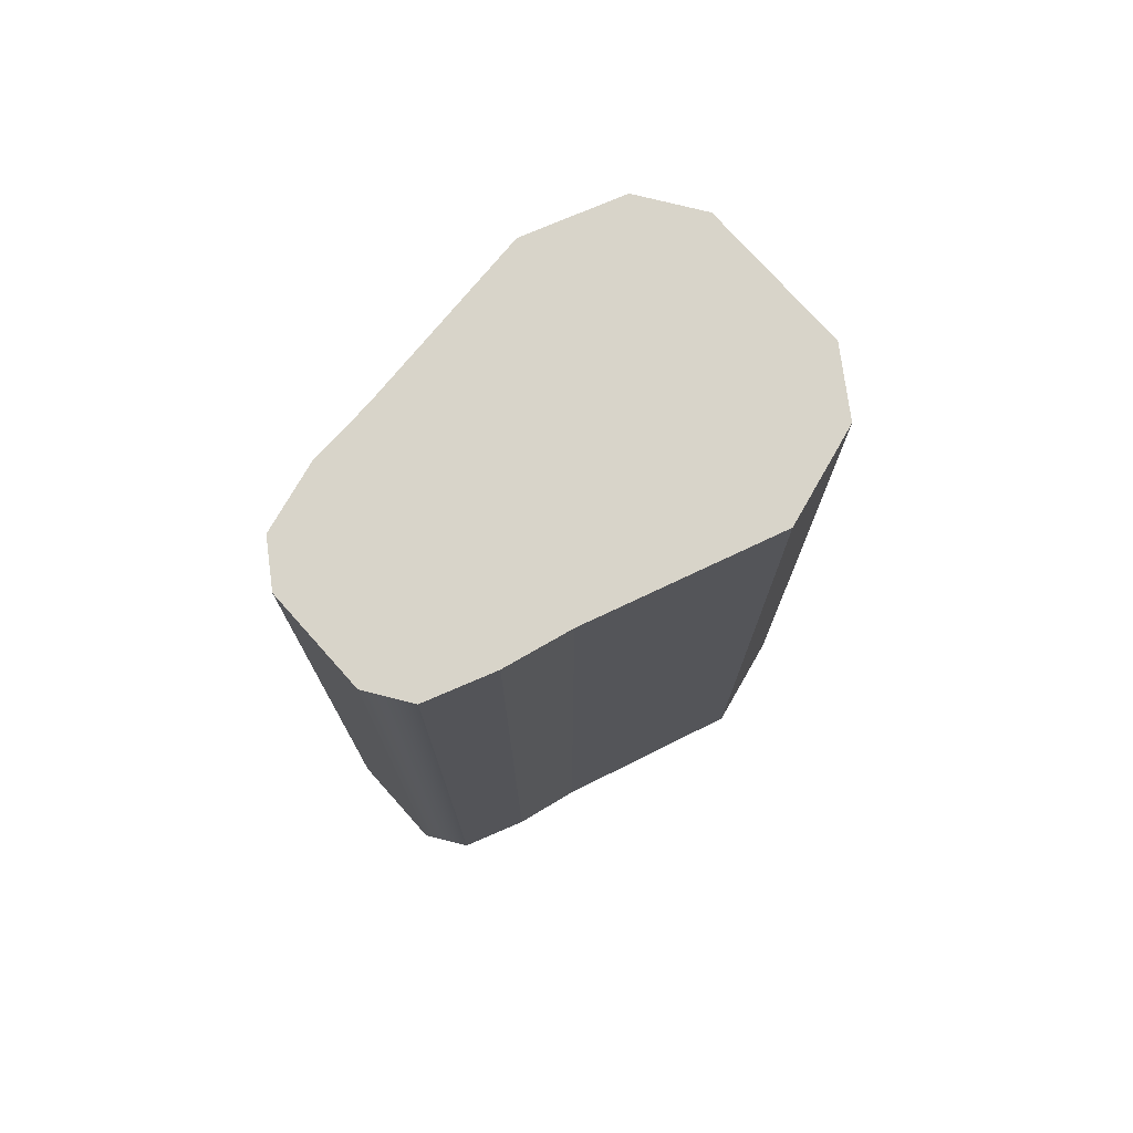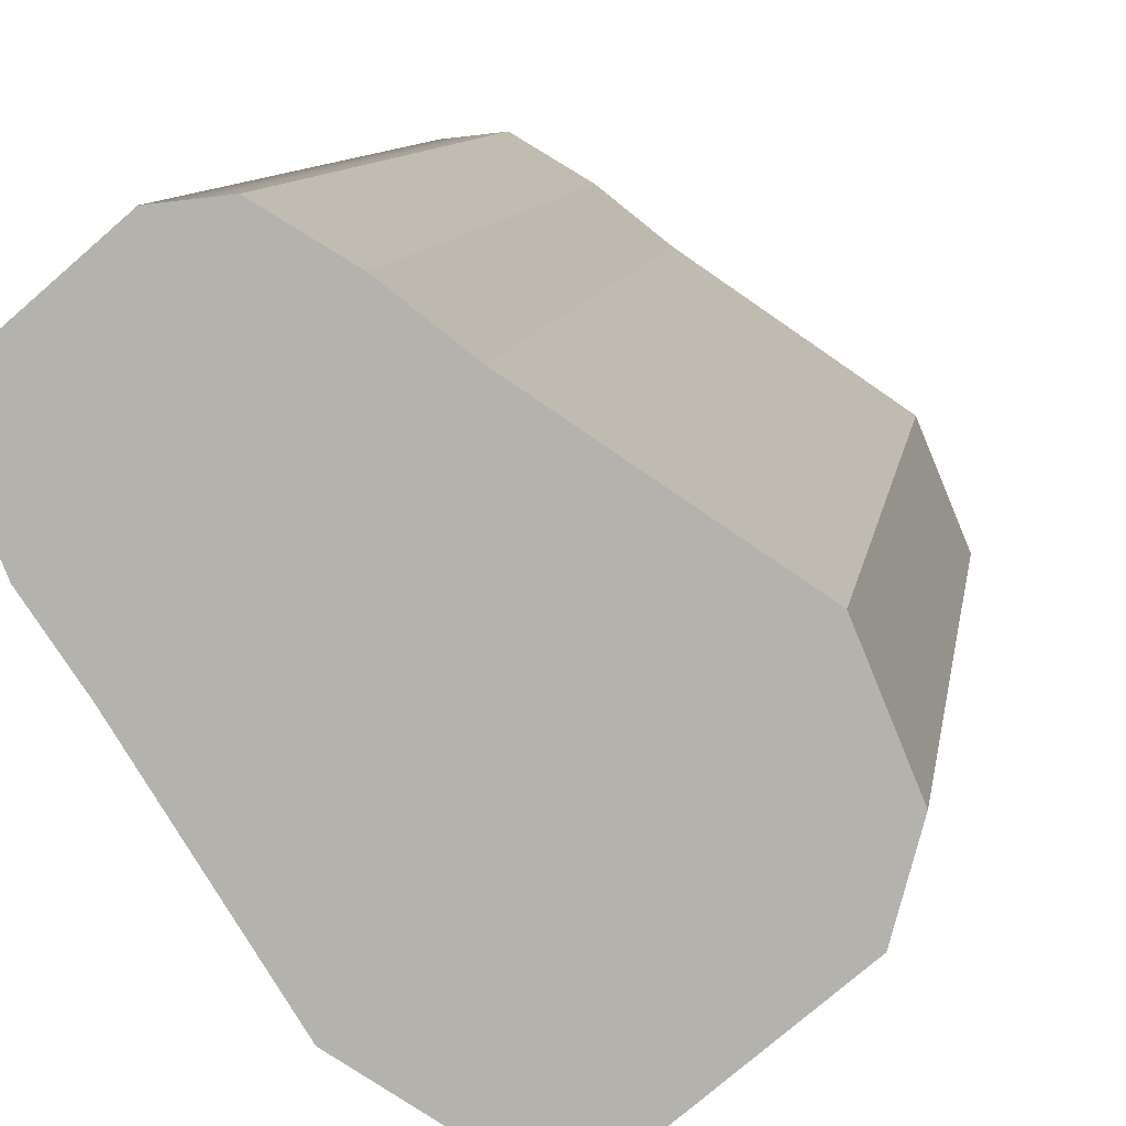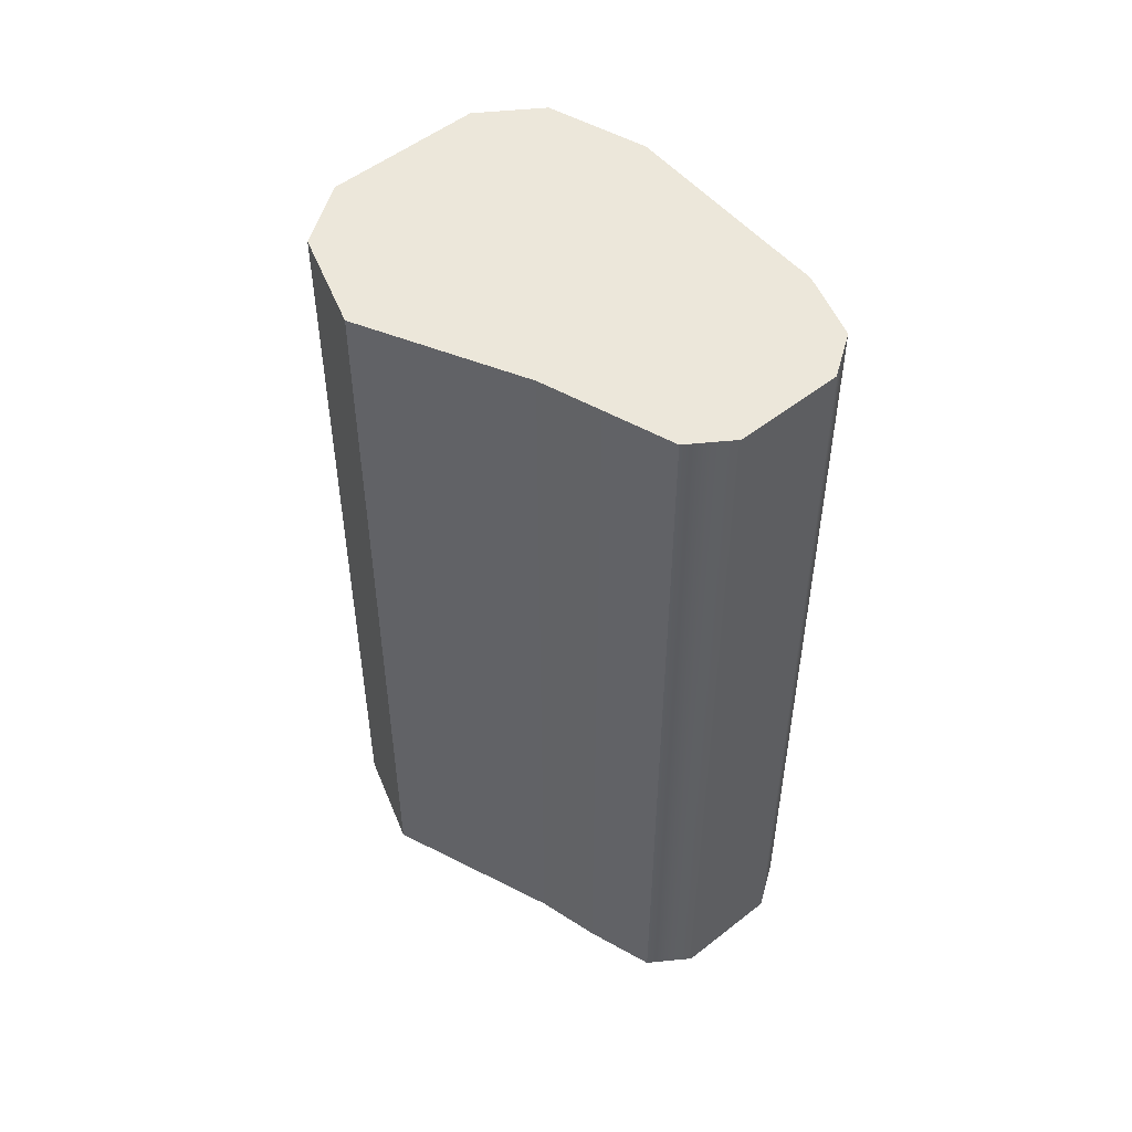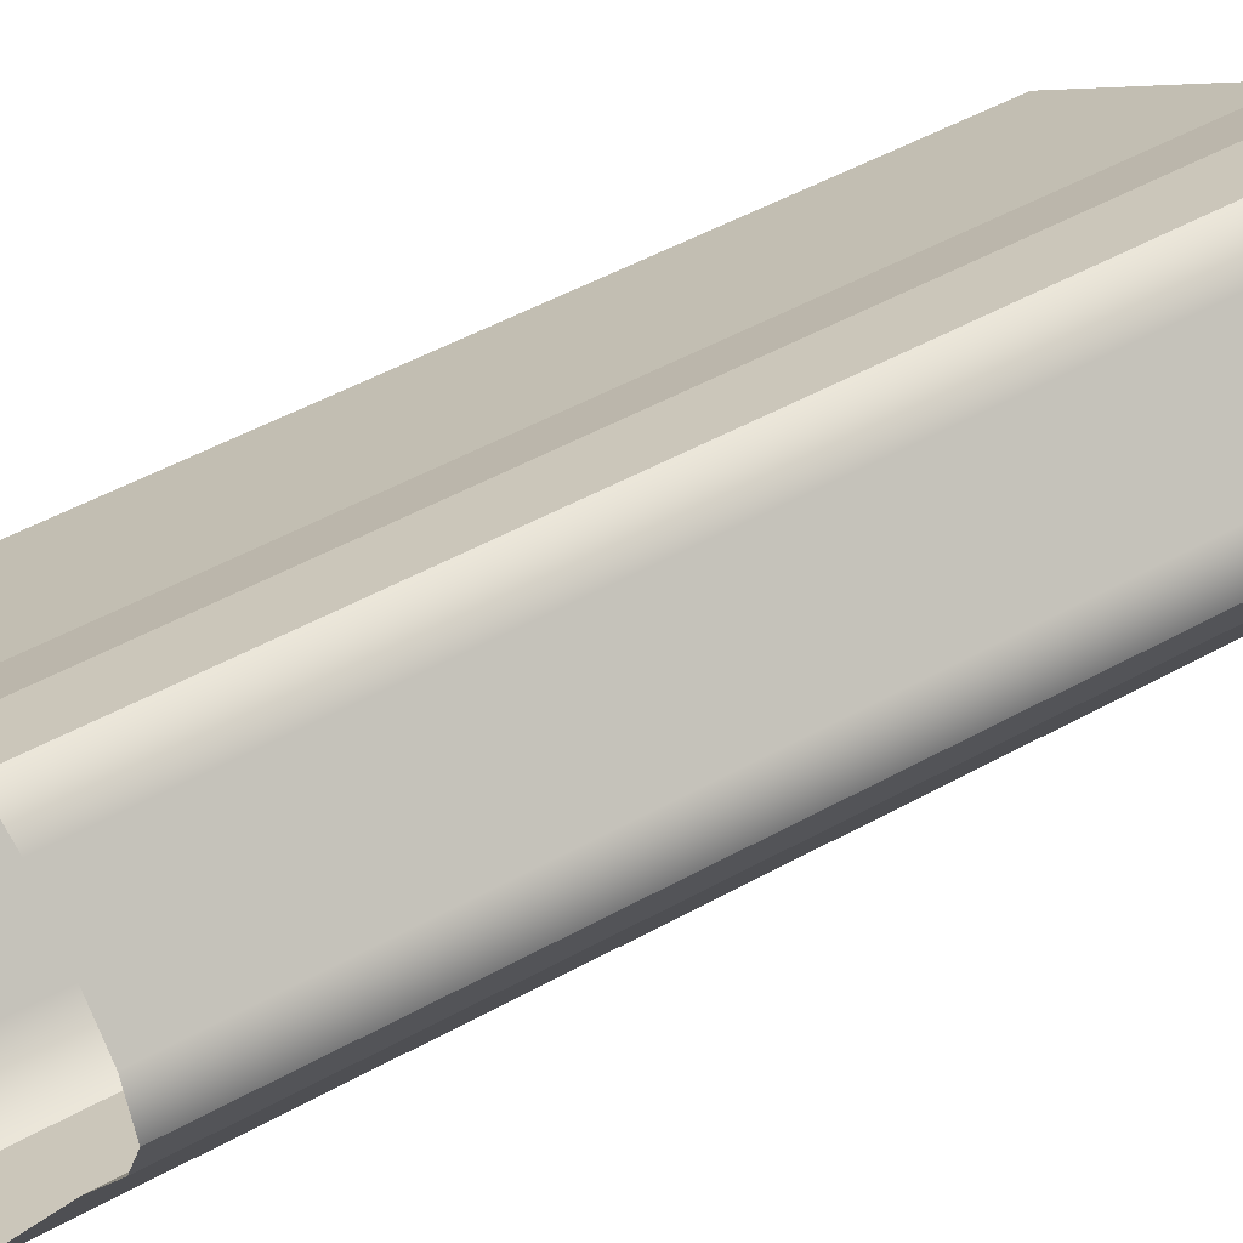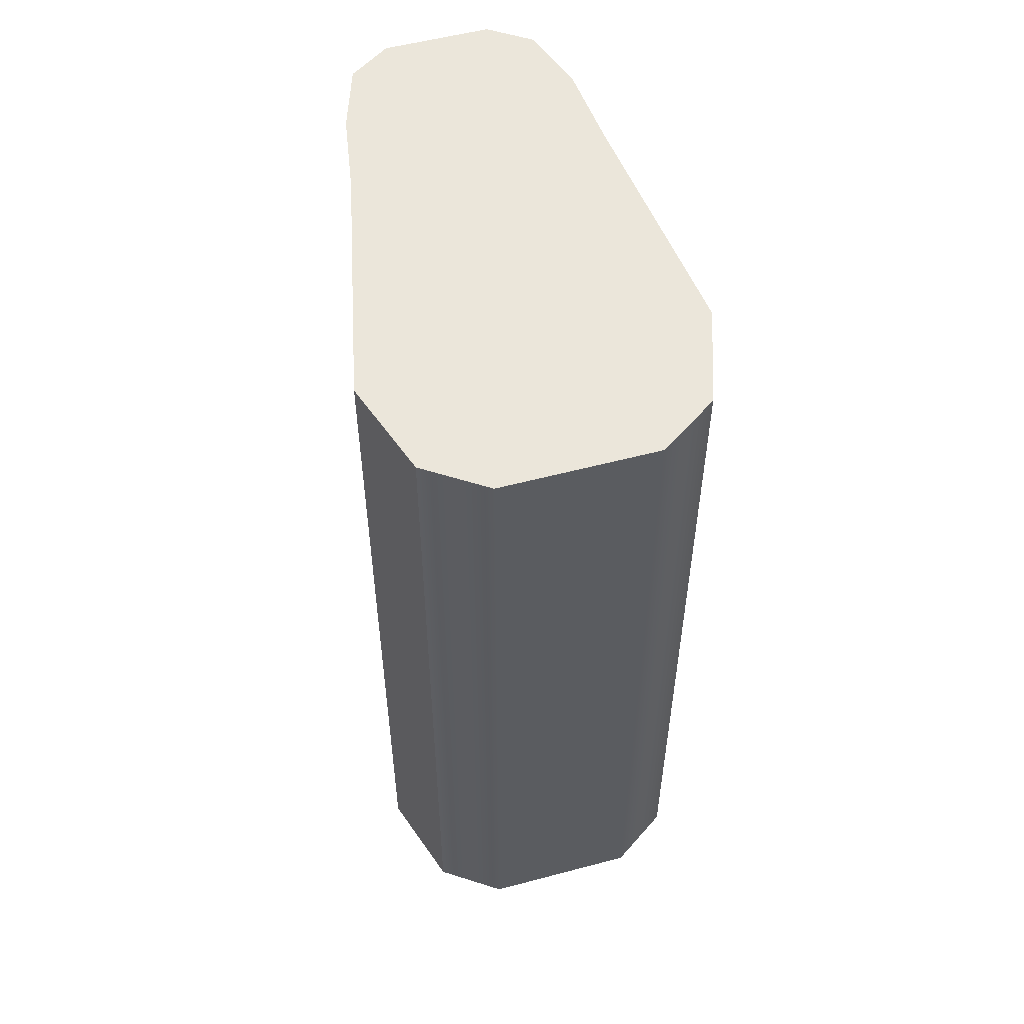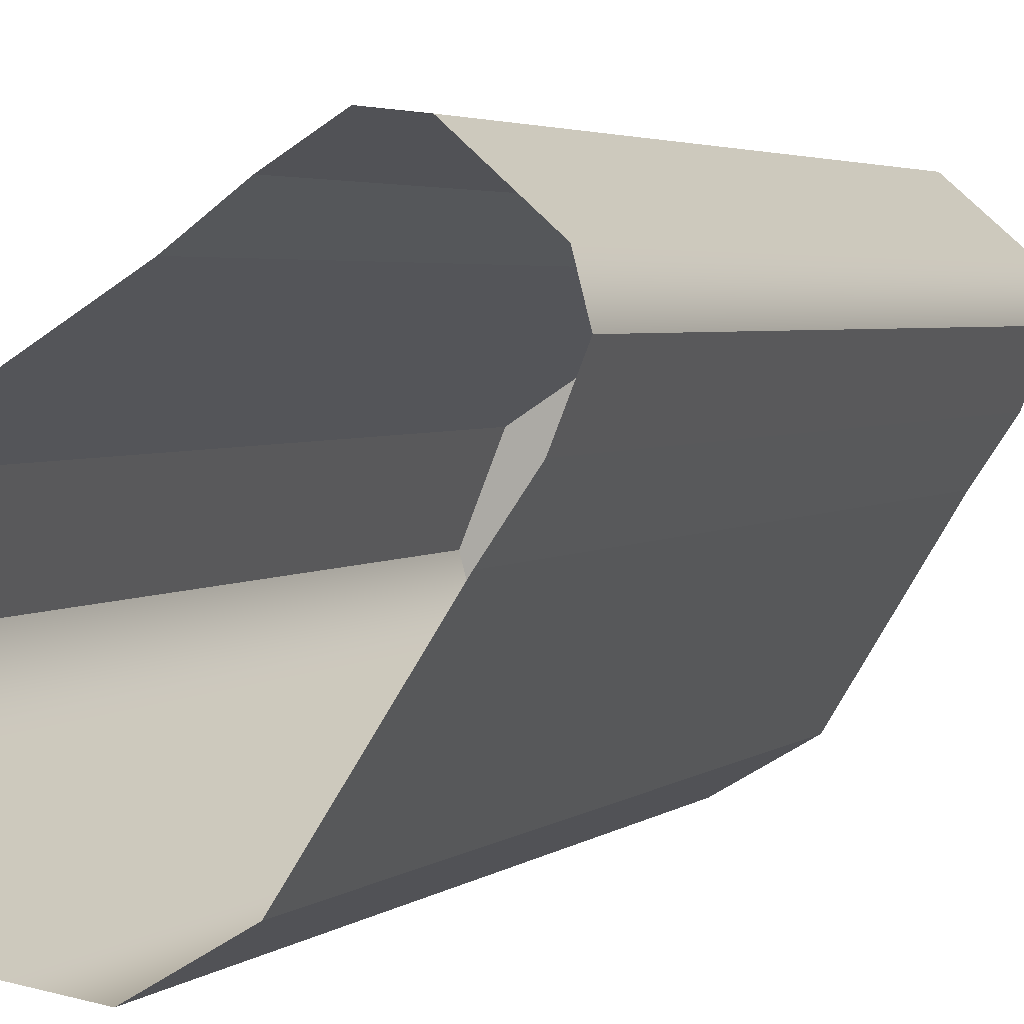
<metadata>
{"format":"obj","ext":"obj","renderer":"f3d","projection":"perspective","resolution":1024,"background":"white","views":[{"elev":75.3,"azim":89.1,"up":"+Y"},{"elev":8.6,"azim":-172.4,"up":"+Z"},{"elev":51.9,"azim":0.5,"up":"+Y"},{"elev":51.7,"azim":59.2,"up":"+Z"},{"elev":55.0,"azim":-154.8,"up":"+Y"},{"elev":3.5,"azim":25.2,"up":"+Z"}]}
</metadata>
<code>
g
v 34.74 18.6 -84.55
v 38.94 18.6 -88.19
v 34.07 18.6 -82.04
v 41.52 18.6 -88.49
v 35.48 18.6 -78.61
v 44.72 18.6 -86.59
v 41.37 20.56 -74.34
v 48.09 20.56 -80.15
v 43.24 21.03 -72.8
v 49.34 21.03 -78.08
v 45.35 21.03 -71.55
v 50.28 21.03 -75.81
v 47.05 21.03 -71.74
v 49.84 21.03 -74.15
v 34.74 18.6 -84.55
v 34.74 -11.4 -84.55
v 34.07 18.6 -82.04
v 34.07 -11.4 -82.04
v 34.07 18.6 -82.04
v 34.07 -11.4 -82.04
v 35.48 18.6 -78.61
v 35.48 -11.4 -78.61
v 35.48 18.6 -78.61
v 35.48 -11.4 -78.61
v 41.37 20.56 -74.34
v 41.37 -9.442 -74.34
v 41.37 20.56 -74.34
v 41.37 -9.442 -74.34
v 43.24 21.03 -72.8
v 43.24 -8.97 -72.8
v 43.24 21.03 -72.8
v 43.24 -8.97 -72.8
v 45.35 21.03 -71.55
v 45.35 -8.97 -71.55
v 45.35 21.03 -71.55
v 45.35 -8.97 -71.55
v 47.05 21.03 -71.74
v 47.05 -8.97 -71.74
v 38.94 18.6 -88.19
v 38.94 -11.4 -88.19
v 41.52 18.6 -88.49
v 41.52 -11.4 -88.49
v 41.52 18.6 -88.49
v 41.52 -11.4 -88.49
v 44.72 18.6 -86.59
v 44.72 -11.4 -86.59
v 44.72 18.6 -86.59
v 44.72 -11.4 -86.59
v 48.09 20.56 -80.15
v 48.09 -9.442 -80.15
v 48.09 20.56 -80.15
v 48.09 -9.442 -80.15
v 49.34 21.03 -78.08
v 49.34 -8.97 -78.08
v 49.34 21.03 -78.08
v 49.34 -8.97 -78.08
v 50.28 21.03 -75.81
v 50.28 -8.97 -75.81
v 50.28 21.03 -75.81
v 50.28 -8.97 -75.81
v 49.84 21.03 -74.15
v 49.84 -8.97 -74.15
g _0
f 3 2 1
f 2 3 4
f 5 4 3
f 4 5 6
f 7 6 5
f 6 7 8
f 9 8 7
f 8 9 10
f 11 10 9
f 10 11 12
f 13 12 11
f 12 13 14
g _1
f 15 16 17
f 18 17 16
f 19 20 21
f 22 21 20
f 23 24 25
f 26 25 24
f 27 28 29
f 30 29 28
f 31 32 33
f 34 33 32
f 35 36 37
f 38 37 36
f 41 40 39
f 40 41 42
f 45 44 43
f 44 45 46
f 49 48 47
f 48 49 50
f 53 52 51
f 52 53 54
f 57 56 55
f 56 57 58
f 61 60 59
f 60 61 62
f 39 16 15
f 16 39 40
f 37 38 61
f 62 61 38

</code>
